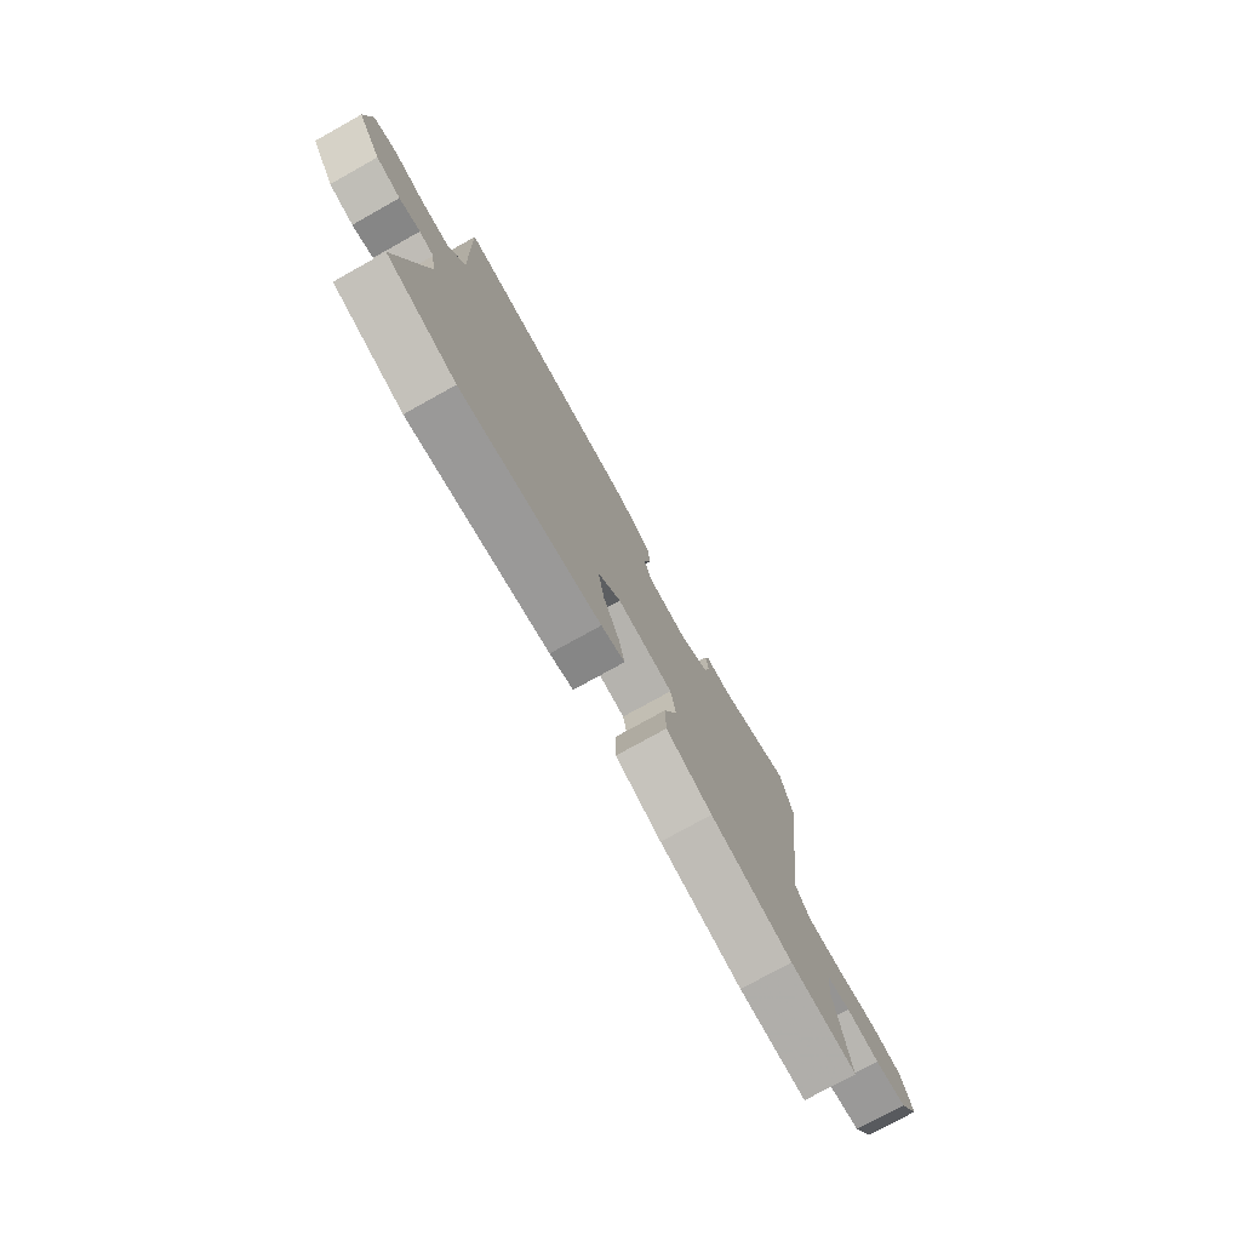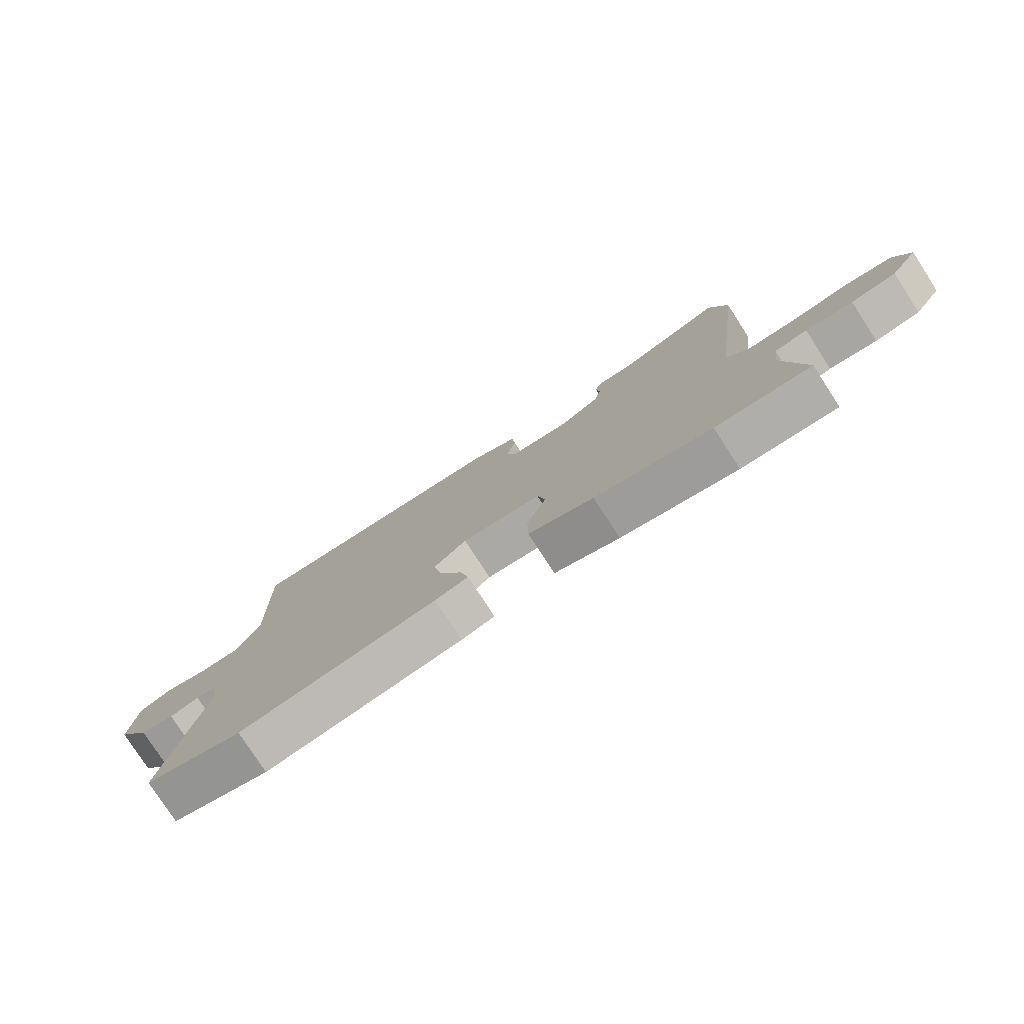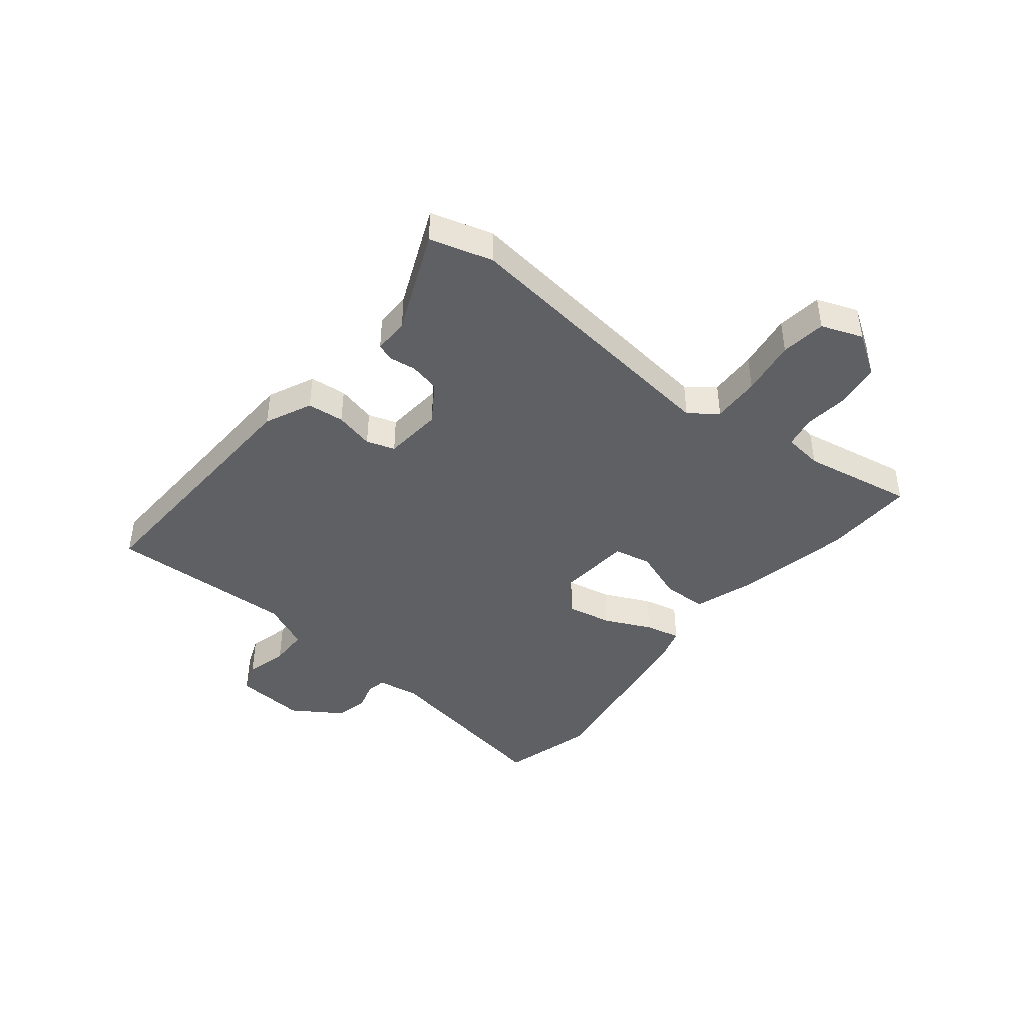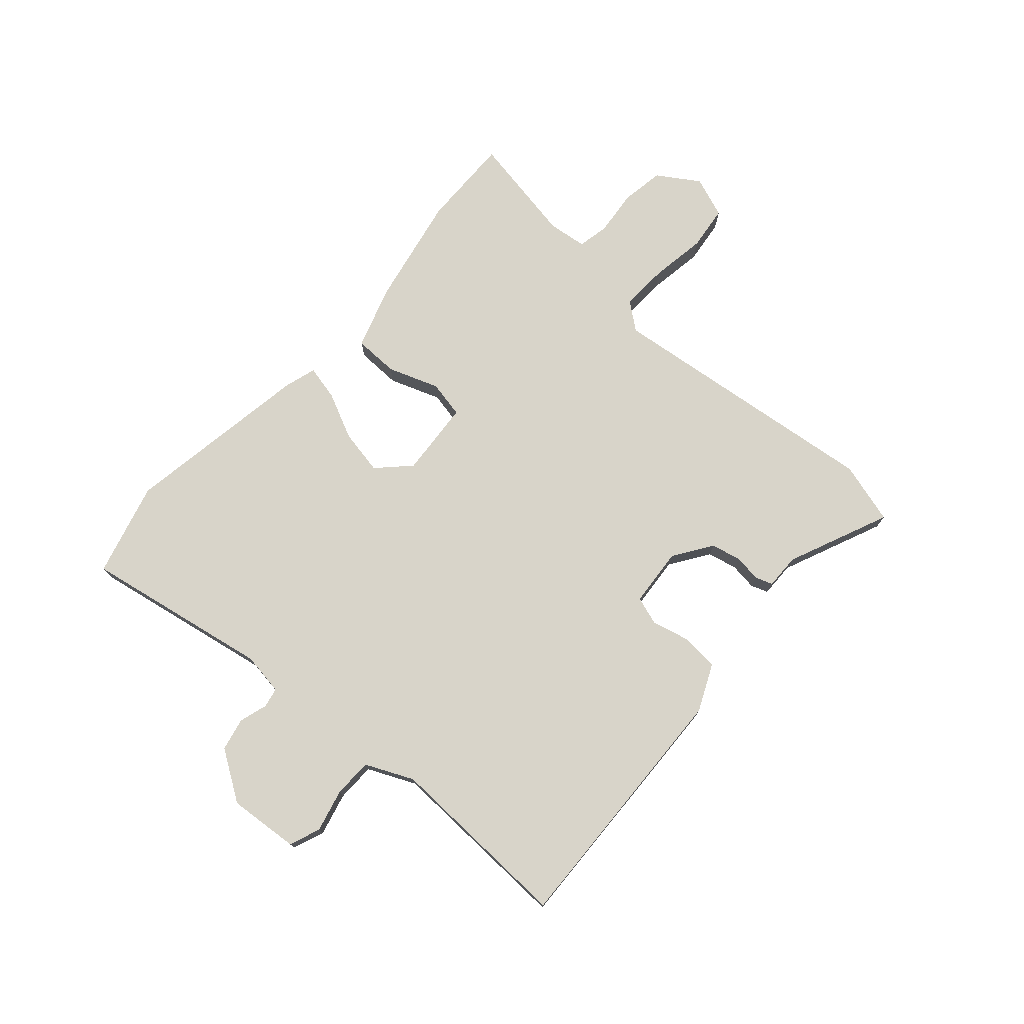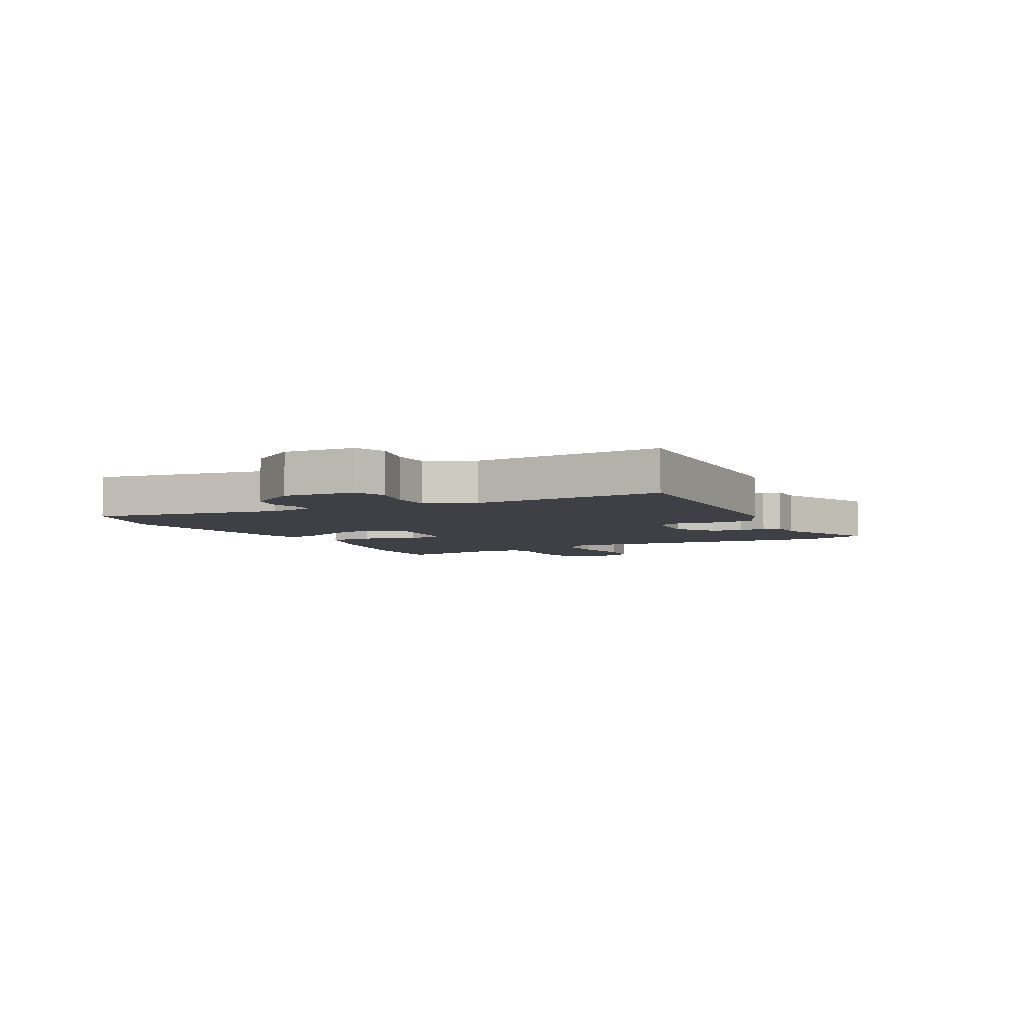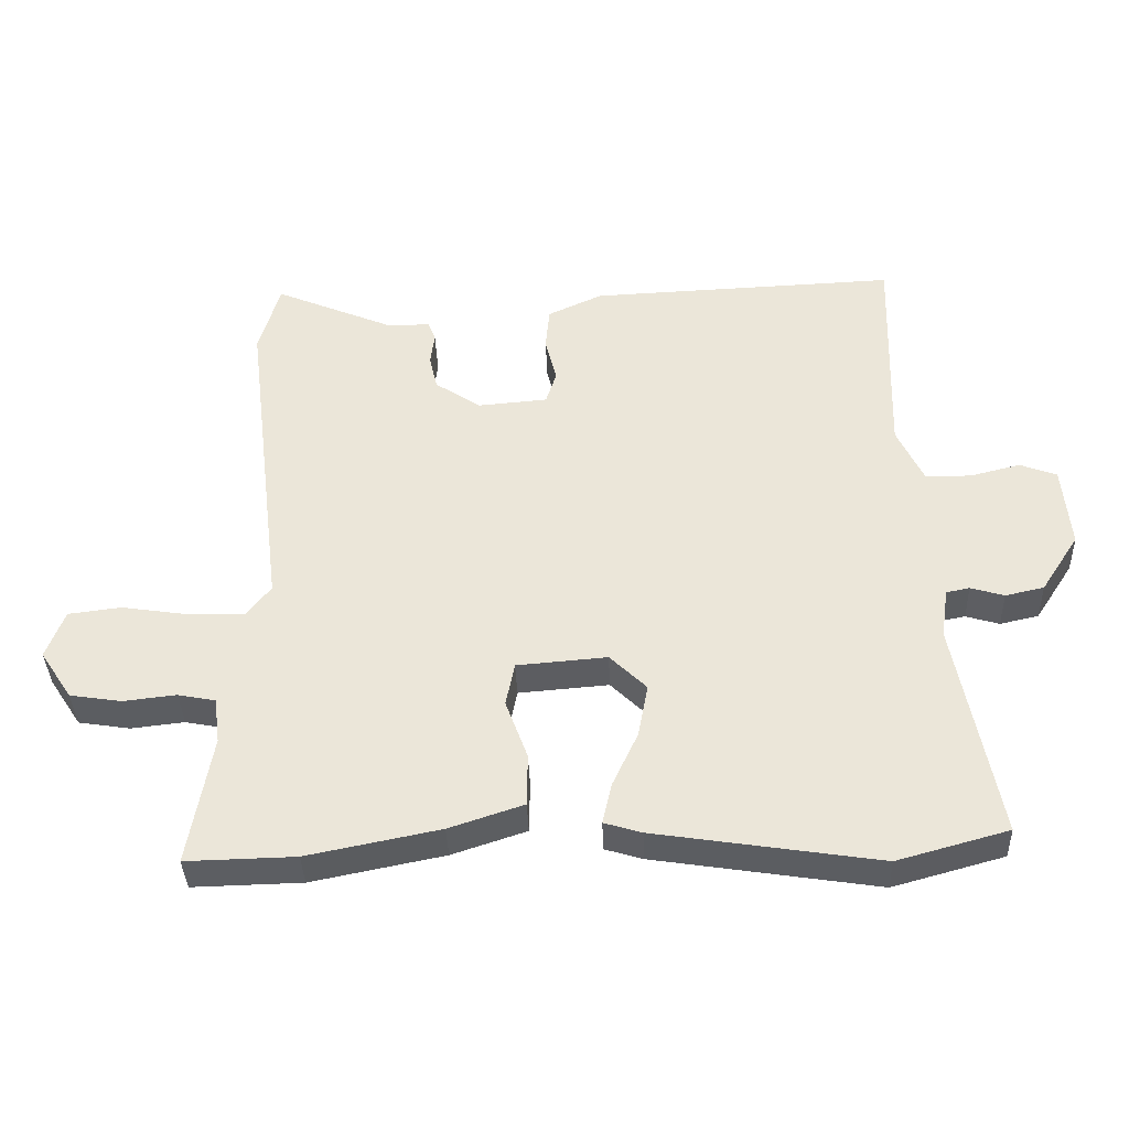
<metadata>
{"format":"obj","ext":"obj","renderer":"f3d","projection":"perspective","resolution":1024,"background":"white","views":[{"elev":-76.5,"azim":-60.9,"up":"+Z"},{"elev":-78.6,"azim":33.0,"up":"+Z"},{"elev":-42.8,"azim":51.4,"up":"+Y"},{"elev":75.2,"azim":-48.1,"up":"+Y"},{"elev":-5.2,"azim":-61.7,"up":"+Y"},{"elev":-37.7,"azim":-178.0,"up":"+Z"}]}
</metadata>
<code>
v -0.425 0.07 -0.521
v -0.591 0.07 -0.475
v -0.529 0.07 -0.145
v -0.54 0.07 -0.07
v -0.575 0.07 -0.063
v -0.625 0.07 -0.078
v -0.683 0.07 -0.065
v -0.74 0.07 0.023
v -0.729 0.07 0.148
v -0.674 0.07 0.169
v -0.599 0.07 0.15
v -0.53 0.07 0.151
v -0.491 0.07 0.235
v -0.501 0.07 0.566
v -0.04 0.07 0.546
v 0.042 0.07 0.508
v 0.048 0.07 0.443
v 0.031 0.07 0.374
v 0.047 0.07 0.324
v 0.151 0.07 0.315
v 0.22 0.07 0.361
v 0.232 0.07 0.414
v 0.226 0.07 0.462
v 0.237 0.07 0.492
v 0.3 0.07 0.491
v 0.481 0.07 0.568
v 0.512 0.07 0.458
v 0.451 0.07 -0.036
v 0.488 0.07 -0.084
v 0.573 0.07 -0.081
v 0.672 0.07 -0.066
v 0.751 0.07 -0.076
v 0.778 0.07 -0.149
v 0.73 0.07 -0.222
v 0.653 0.07 -0.234
v 0.573 0.07 -0.225
v 0.517 0.07 -0.236
v 0.508 0.07 -0.305
v 0.542 0.07 -0.501
v 0.379 0.07 -0.497
v 0.181 0.07 -0.457
v 0.07 0.07 -0.42
v 0.069 0.07 -0.341
v 0.102 0.07 -0.251
v 0.089 0.07 -0.185
v -0.046 0.07 -0.174
v -0.101 0.07 -0.228
v -0.086 0.07 -0.308
v -0.048 0.07 -0.39
v -0.034 0.07 -0.452
v -0.09 0.07 -0.469
v -0.425 0 -0.521
v -0.591 0 -0.475
v -0.529 0 -0.145
v -0.54 0 -0.07
v -0.575 0 -0.063
v -0.625 0 -0.078
v -0.683 0 -0.065
v -0.74 0 0.023
v -0.729 0 0.148
v -0.674 0 0.169
v -0.599 0 0.15
v -0.53 0 0.151
v -0.491 0 0.235
v -0.501 0 0.566
v -0.04 0 0.546
v 0.042 0 0.508
v 0.048 0 0.443
v 0.031 0 0.374
v 0.047 0 0.324
v 0.151 0 0.315
v 0.22 0 0.361
v 0.232 0 0.414
v 0.226 0 0.462
v 0.237 0 0.492
v 0.3 0 0.491
v 0.481 0 0.568
v 0.512 0 0.458
v 0.451 0 -0.036
v 0.488 0 -0.084
v 0.573 0 -0.081
v 0.672 0 -0.066
v 0.751 0 -0.076
v 0.778 0 -0.149
v 0.73 0 -0.222
v 0.653 0 -0.234
v 0.573 0 -0.225
v 0.517 0 -0.236
v 0.508 0 -0.305
v 0.542 0 -0.501
v 0.379 0 -0.497
v 0.181 0 -0.457
v 0.07 0 -0.42
v 0.069 0 -0.341
v 0.102 0 -0.251
v 0.089 0 -0.185
v -0.046 0 -0.174
v -0.101 0 -0.228
v -0.086 0 -0.308
v -0.048 0 -0.39
v -0.034 0 -0.452
v -0.09 0 -0.469
f 1 2 3
f 51 1 3
f 50 51 3
f 49 50 3
f 48 49 3
f 47 48 3 4
f 46 47 4
f 45 46 4
f 42 43 44
f 41 42 44
f 40 41 44
f 39 40 44
f 38 39 44
f 37 38 44 45
f 45 4 5
f 37 45 5
f 36 37 5
f 34 35 36
f 33 34 36
f 32 33 36
f 31 32 36
f 30 31 36
f 29 30 36
f 28 29 36 5
f 25 26 27 28
f 24 25 28
f 23 24 28
f 22 23 28
f 21 22 28
f 20 21 28
f 19 20 28 5
f 16 17 18
f 15 16 18
f 14 15 18
f 13 14 18
f 19 5 6
f 18 19 6
f 13 18 6
f 12 13 6
f 9 10 11
f 8 9 11
f 7 8 11
f 6 7 11
f 6 11 12
f 54 53 52
f 54 52 102
f 54 102 101
f 54 101 100
f 54 100 99
f 55 54 99 98
f 55 98 97
f 55 97 96
f 95 94 93
f 95 93 92
f 95 92 91
f 95 91 90
f 95 90 89
f 96 95 89 88
f 56 55 96
f 56 96 88
f 56 88 87
f 87 86 85
f 87 85 84
f 87 84 83
f 87 83 82
f 87 82 81
f 87 81 80
f 56 87 80 79
f 79 78 77 76
f 79 76 75
f 79 75 74
f 79 74 73
f 79 73 72
f 79 72 71
f 56 79 71 70
f 69 68 67
f 69 67 66
f 69 66 65
f 69 65 64
f 57 56 70
f 57 70 69
f 57 69 64
f 57 64 63
f 62 61 60
f 62 60 59
f 62 59 58
f 62 58 57
f 63 62 57
f 1 52 53 2
f 2 53 54 3
f 3 54 55 4
f 4 55 56 5
f 5 56 57 6
f 6 57 58 7
f 7 58 59 8
f 8 59 60 9
f 9 60 61 10
f 10 61 62 11
f 11 62 63 12
f 12 63 64 13
f 13 64 65 14
f 14 65 66 15
f 15 66 67 16
f 16 67 68 17
f 17 68 69 18
f 18 69 70 19
f 19 70 71 20
f 20 71 72 21
f 21 72 73 22
f 22 73 74 23
f 23 74 75 24
f 24 75 76 25
f 25 76 77 26
f 26 77 78 27
f 27 78 79 28
f 28 79 80 29
f 29 80 81 30
f 30 81 82 31
f 31 82 83 32
f 32 83 84 33
f 33 84 85 34
f 34 85 86 35
f 35 86 87 36
f 36 87 88 37
f 37 88 89 38
f 38 89 90 39
f 39 90 91 40
f 40 91 92 41
f 41 92 93 42
f 42 93 94 43
f 43 94 95 44
f 44 95 96 45
f 45 96 97 46
f 46 97 98 47
f 47 98 99 48
f 48 99 100 49
f 49 100 101 50
f 50 101 102 51
f 51 102 52 1

</code>
